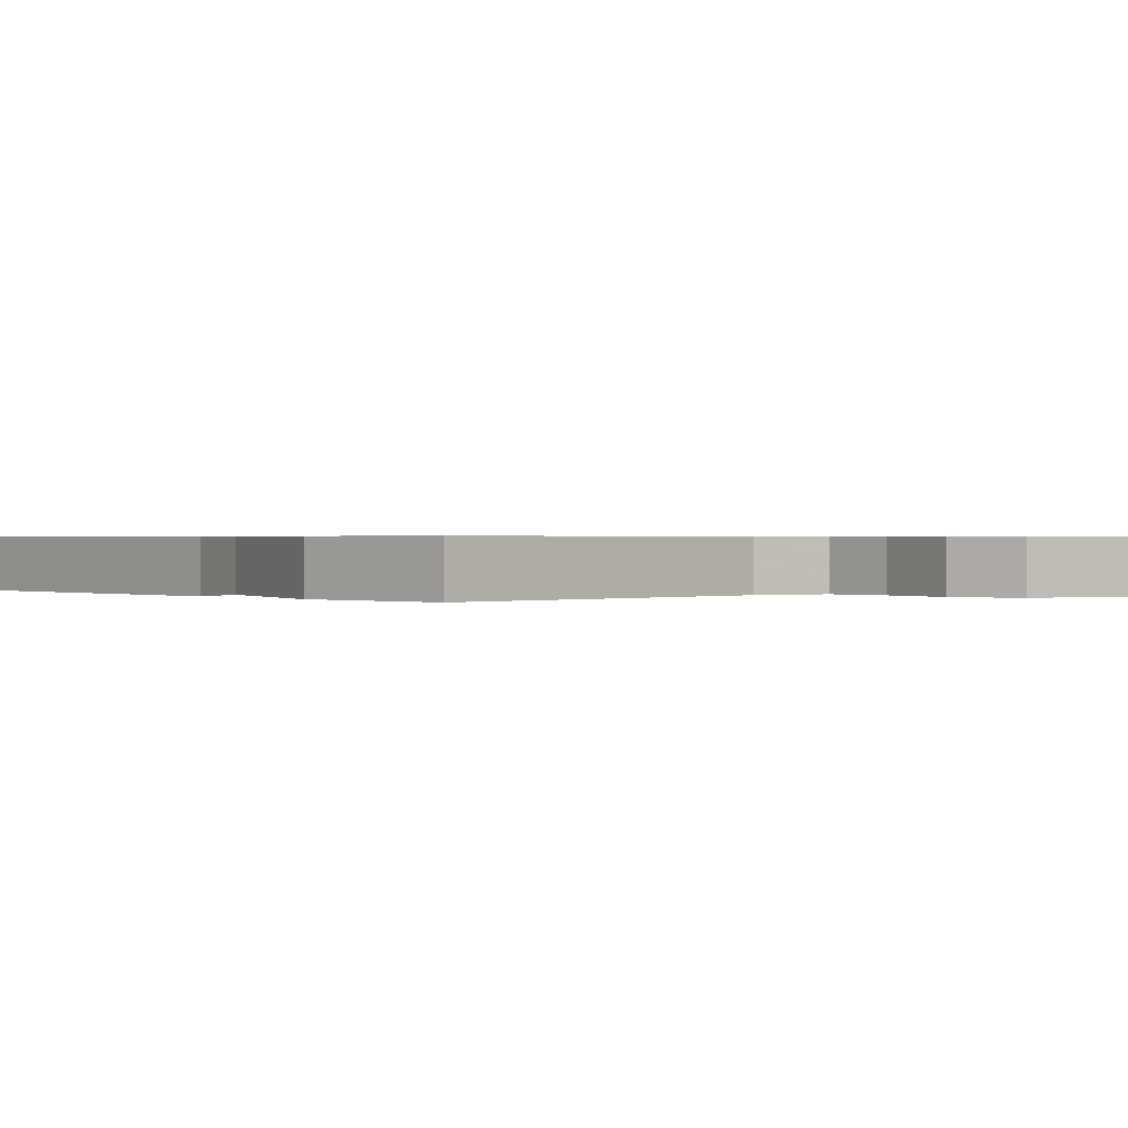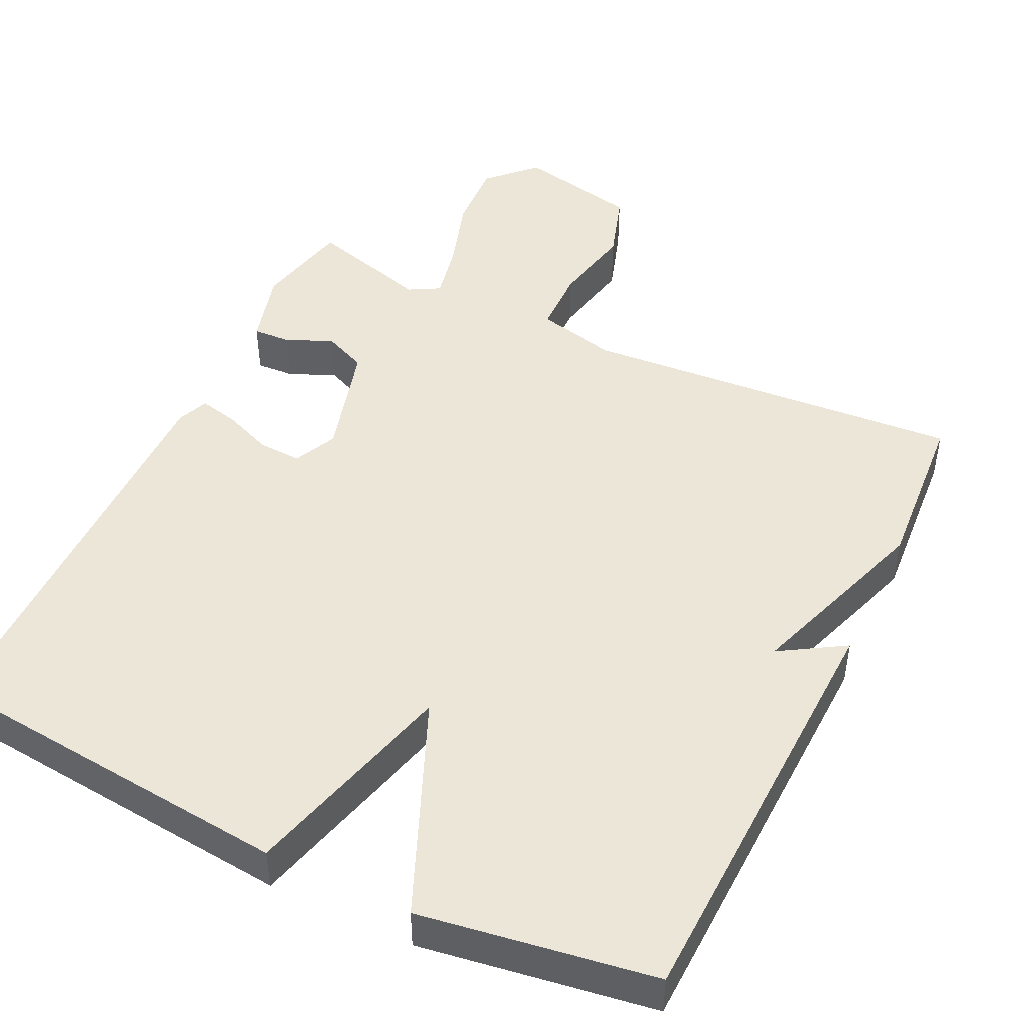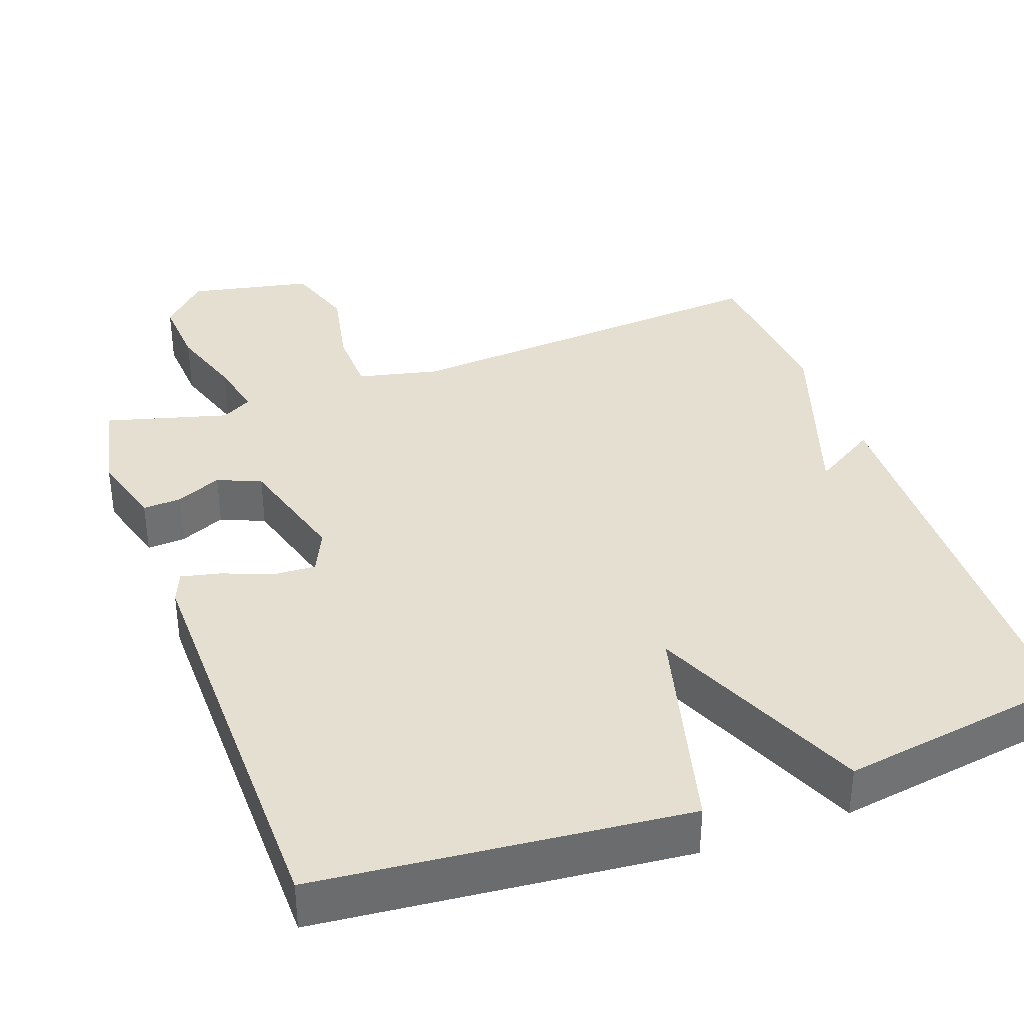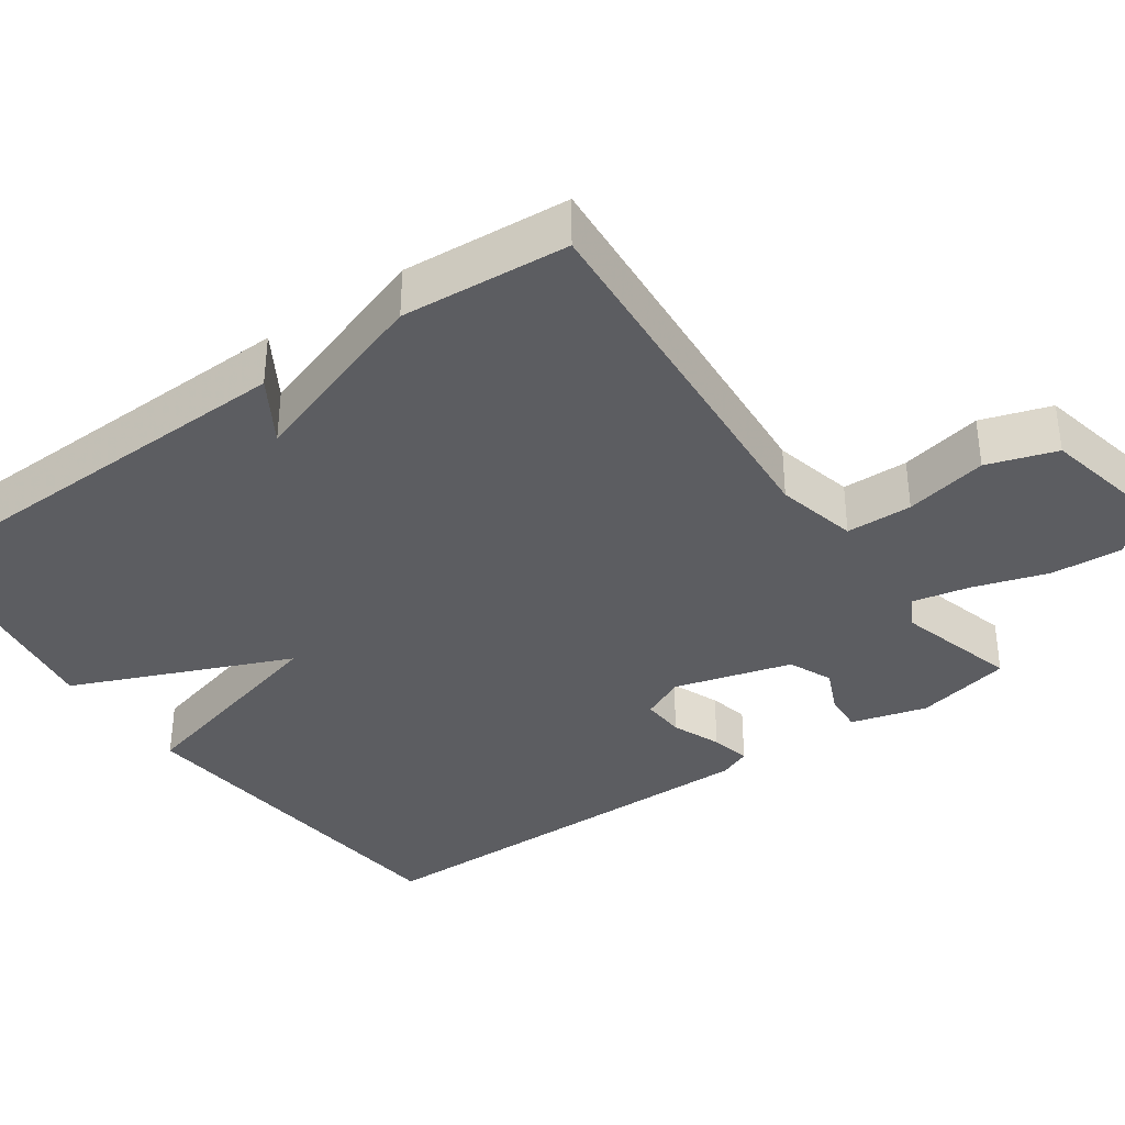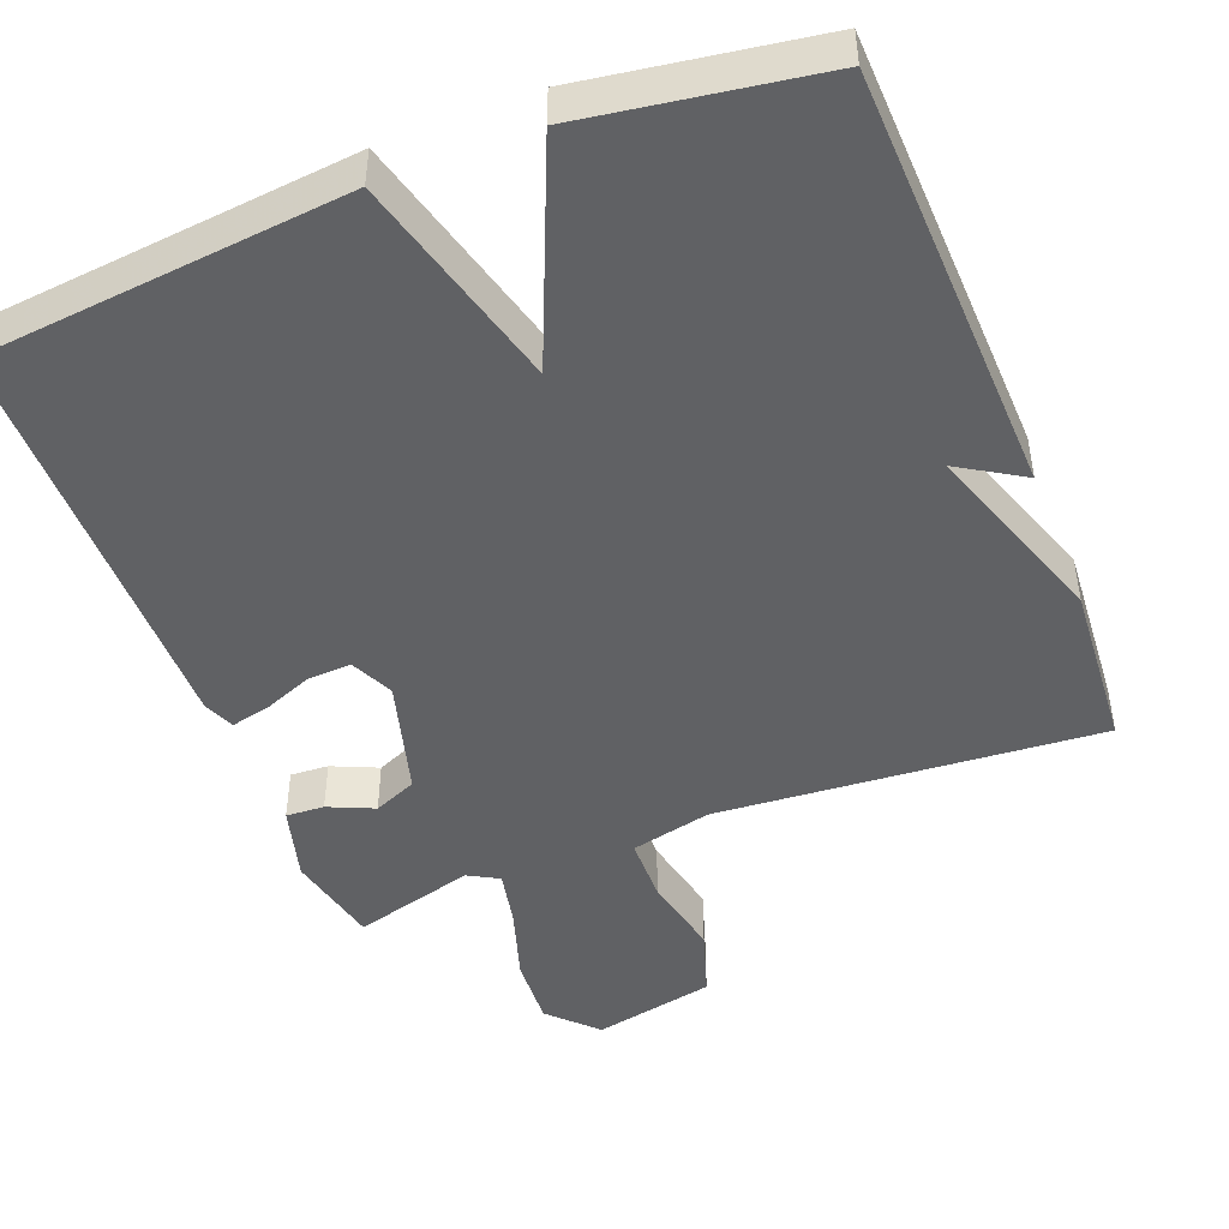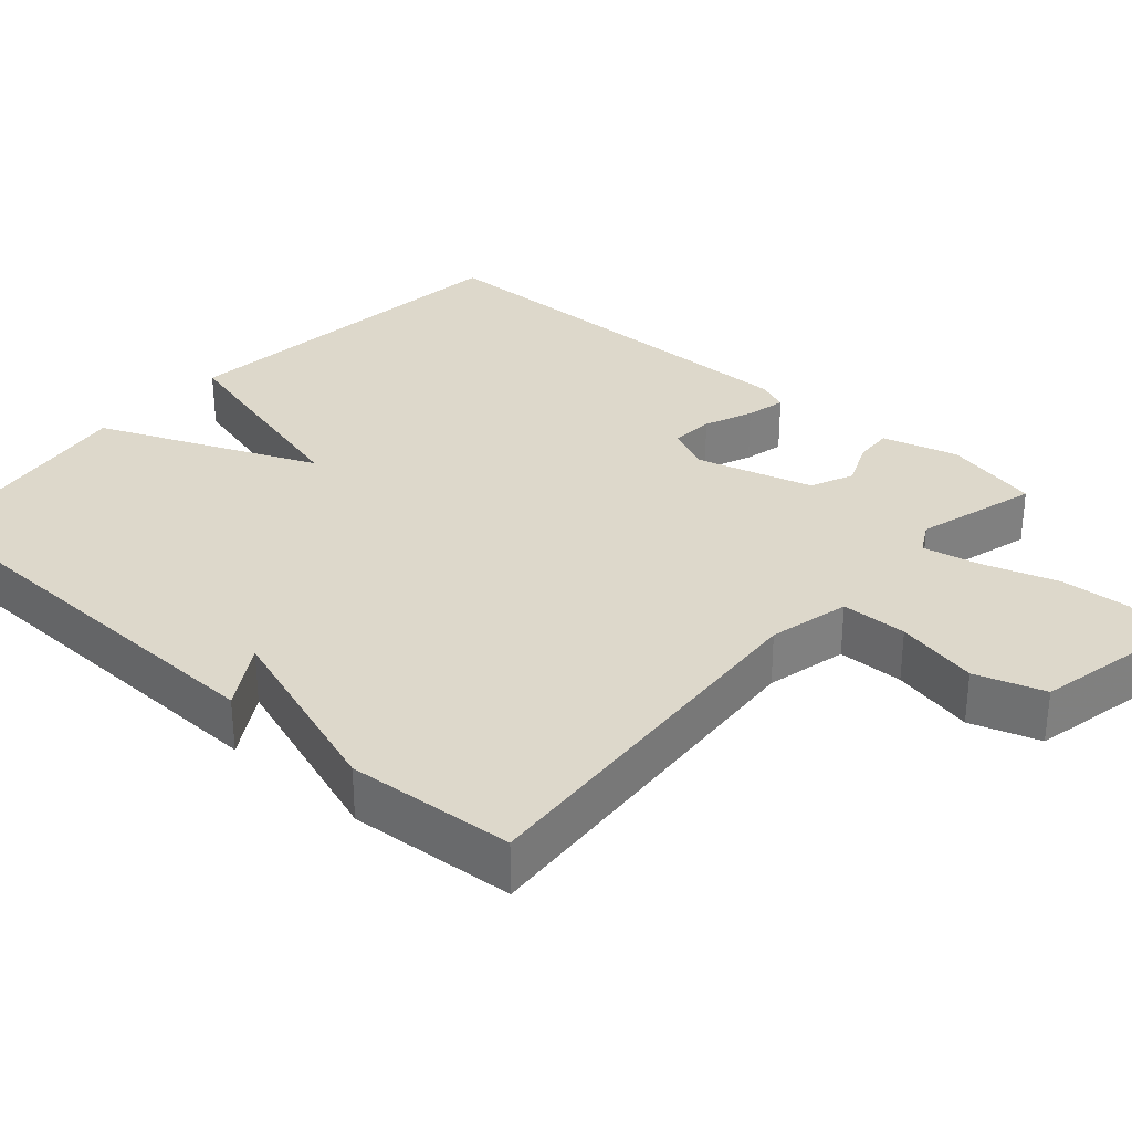
<metadata>
{"format":"obj","ext":"obj","renderer":"f3d","projection":"perspective","resolution":1024,"background":"white","views":[{"elev":0.5,"azim":-42.3,"up":"+Y"},{"elev":46.6,"azim":-154.2,"up":"+Y"},{"elev":36.7,"azim":160.0,"up":"+Y"},{"elev":-36.5,"azim":-54.8,"up":"+Y"},{"elev":-46.8,"azim":-158.6,"up":"+Y"},{"elev":31.5,"azim":-48.4,"up":"+Y"}]}
</metadata>
<code>
v -0.5 0.07 0.5
v 0.01 0.07 0.461
v 0.118 0.07 0.486
v 0.12 0.07 0.574
v 0.097 0.07 0.684
v 0.127 0.07 0.776
v 0.29 0.07 0.81
v 0.35 0.07 0.749
v 0.344 0.07 0.654
v 0.312 0.07 0.554
v 0.296 0.07 0.478
v 0.337 0.07 0.455
v 0.5 0.07 0.5
v 0.528 0.07 0.372
v 0.5 0.07 0.271
v 0.449 0.07 0.274
v 0.388 0.07 0.301
v 0.33 0.07 0.276
v 0.286 0.07 0.12
v 0.313 0.07 0.062
v 0.371 0.07 0.065
v 0.436 0.07 0.091
v 0.489 0.07 0.103
v 0.506 0.07 0.061
v 0.5 0.07 -0.5
v 0.012 0.07 -0.548
v -0.064 0.07 -0.258
v -0.188 0.07 -0.548
v -0.5 0.07 -0.5
v -0.517 0.07 0.077
v -0.431 0.07 0.024
v -0.517 0.07 0.277
v -0.5 0 0.5
v 0.01 0 0.461
v 0.118 0 0.486
v 0.12 0 0.574
v 0.097 0 0.684
v 0.127 0 0.776
v 0.29 0 0.81
v 0.35 0 0.749
v 0.344 0 0.654
v 0.312 0 0.554
v 0.296 0 0.478
v 0.337 0 0.455
v 0.5 0 0.5
v 0.528 0 0.372
v 0.5 0 0.271
v 0.449 0 0.274
v 0.388 0 0.301
v 0.33 0 0.276
v 0.286 0 0.12
v 0.313 0 0.062
v 0.371 0 0.065
v 0.436 0 0.091
v 0.489 0 0.103
v 0.506 0 0.061
v 0.5 0 -0.5
v 0.012 0 -0.548
v -0.064 0 -0.258
v -0.188 0 -0.548
v -0.5 0 -0.5
v -0.517 0 0.077
v -0.431 0 0.024
v -0.517 0 0.277
f 31 32 1 2
f 29 30 31
f 28 29 31
f 27 28 31
f 27 31 2 3
f 25 26 27
f 24 25 27
f 23 24 27
f 22 23 27
f 21 22 27
f 20 21 27
f 19 20 27
f 18 19 27 3
f 17 18 3 4
f 15 16 17
f 14 15 17
f 13 14 17
f 12 13 17
f 11 12 17 4
f 6 7 8
f 5 6 8
f 4 5 8
f 11 4 8
f 10 11 8
f 8 9 10
f 34 33 64 63
f 63 62 61
f 63 61 60
f 63 60 59
f 35 34 63 59
f 59 58 57
f 59 57 56
f 59 56 55
f 59 55 54
f 59 54 53
f 59 53 52
f 59 52 51
f 35 59 51 50
f 36 35 50 49
f 49 48 47
f 49 47 46
f 49 46 45
f 49 45 44
f 36 49 44 43
f 40 39 38
f 40 38 37
f 40 37 36
f 40 36 43
f 40 43 42
f 42 41 40
f 1 33 34 2
f 2 34 35 3
f 3 35 36 4
f 4 36 37 5
f 5 37 38 6
f 6 38 39 7
f 7 39 40 8
f 8 40 41 9
f 9 41 42 10
f 10 42 43 11
f 11 43 44 12
f 12 44 45 13
f 13 45 46 14
f 14 46 47 15
f 15 47 48 16
f 16 48 49 17
f 17 49 50 18
f 18 50 51 19
f 19 51 52 20
f 20 52 53 21
f 21 53 54 22
f 22 54 55 23
f 23 55 56 24
f 24 56 57 25
f 25 57 58 26
f 26 58 59 27
f 27 59 60 28
f 28 60 61 29
f 29 61 62 30
f 30 62 63 31
f 31 63 64 32
f 32 64 33 1

</code>
